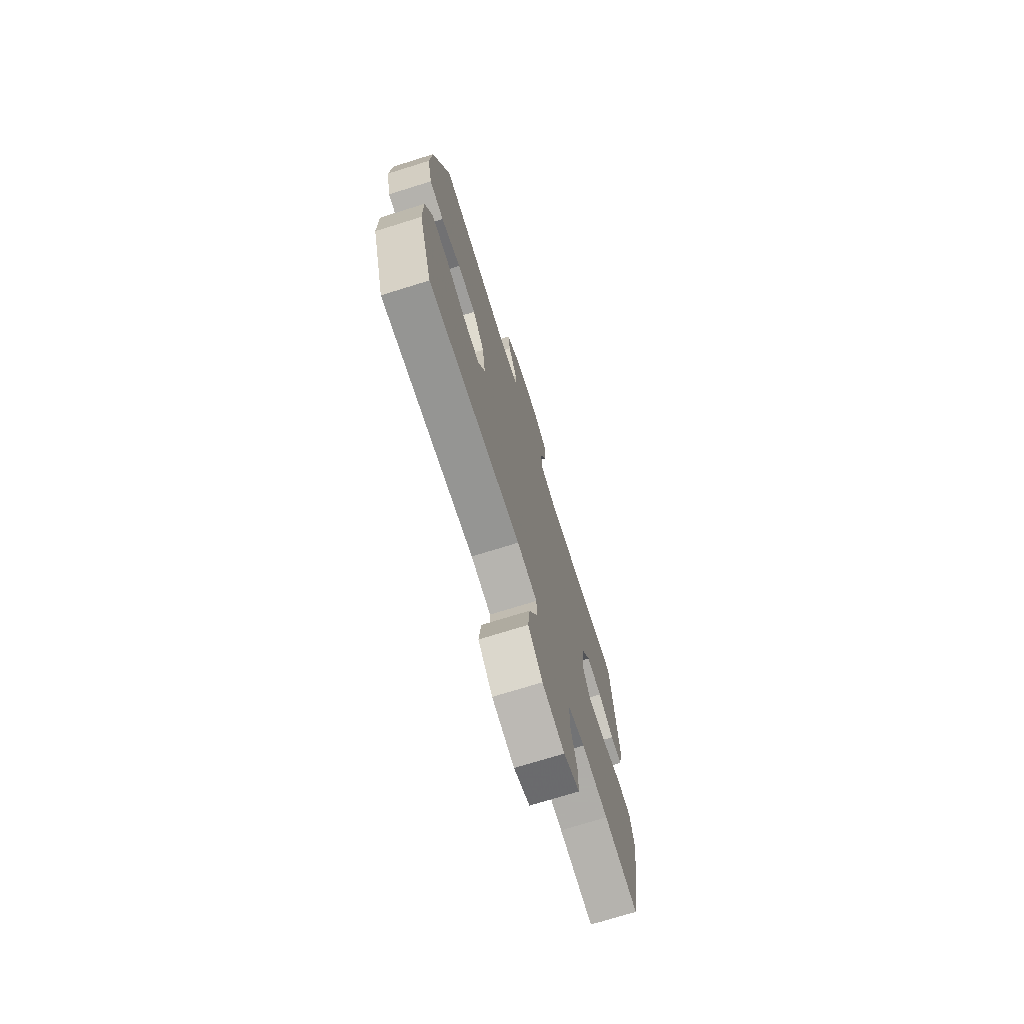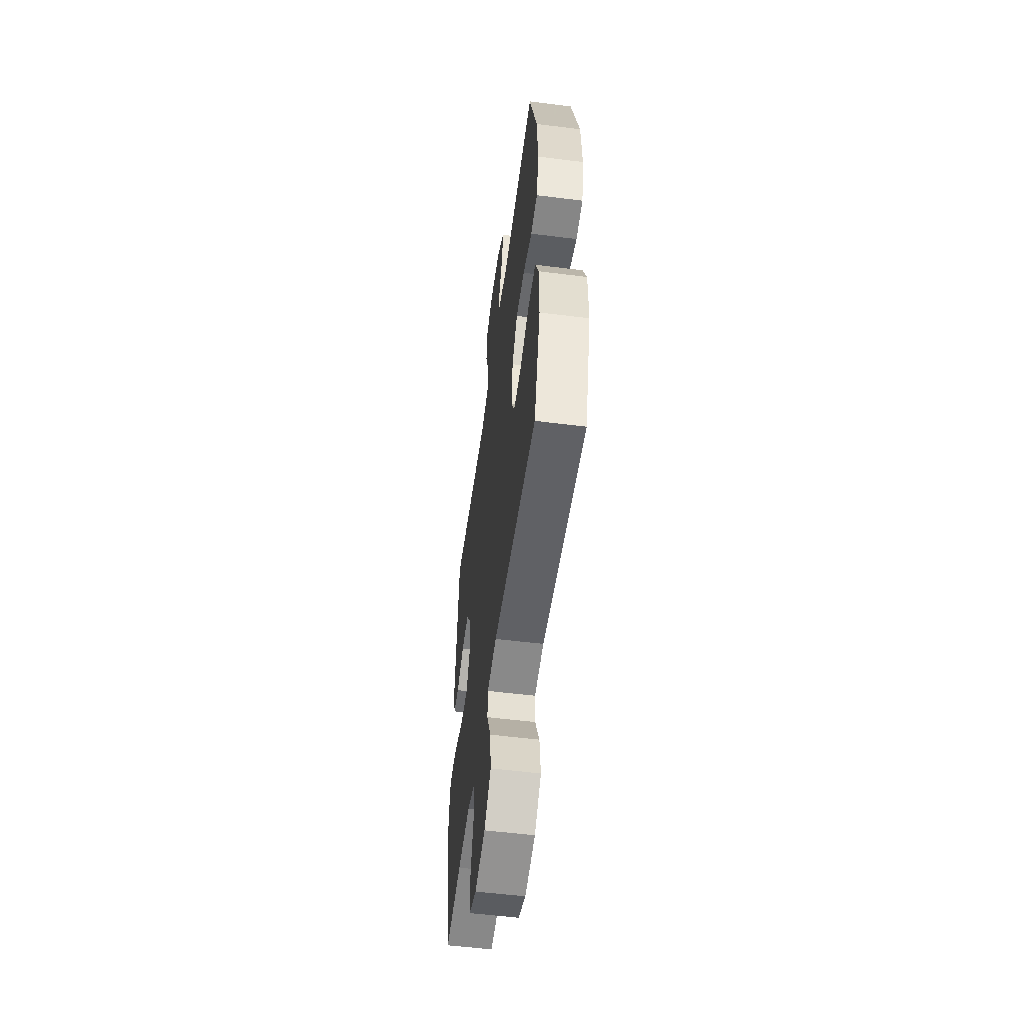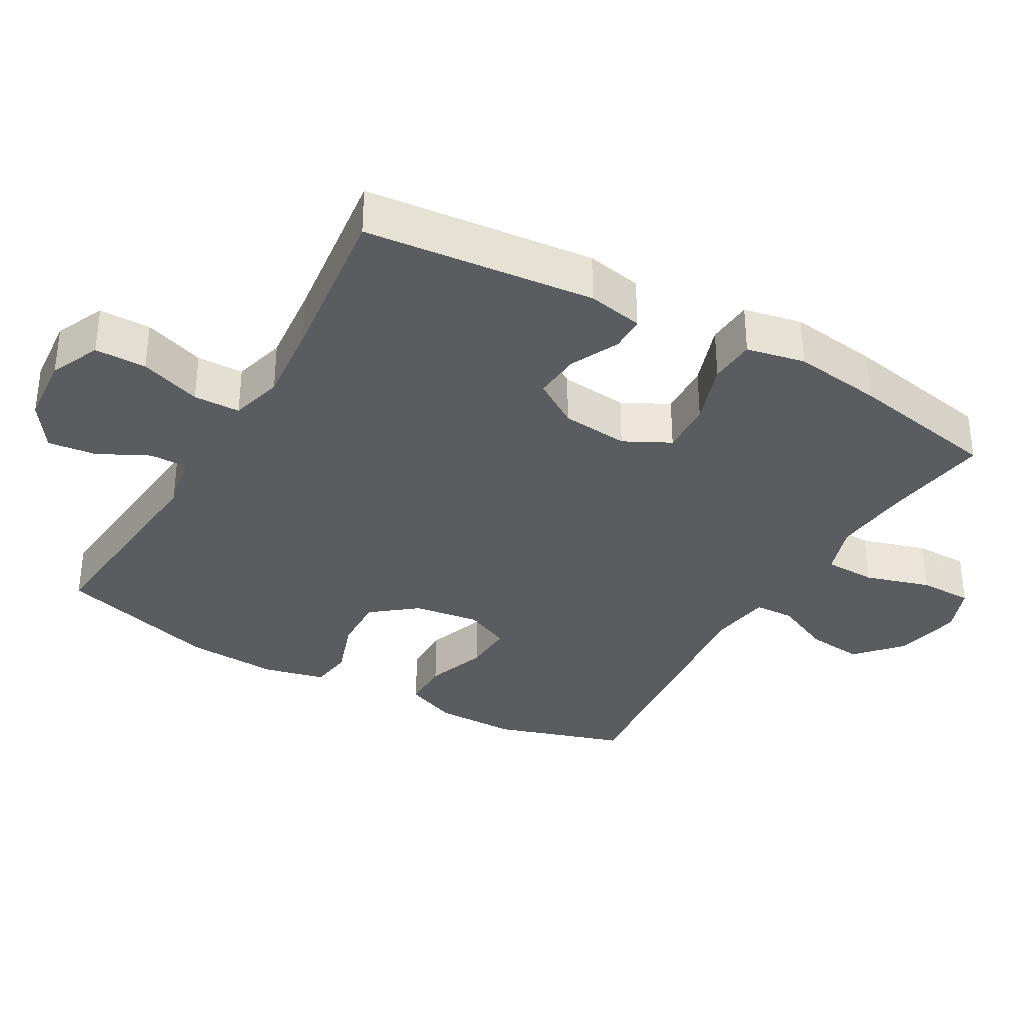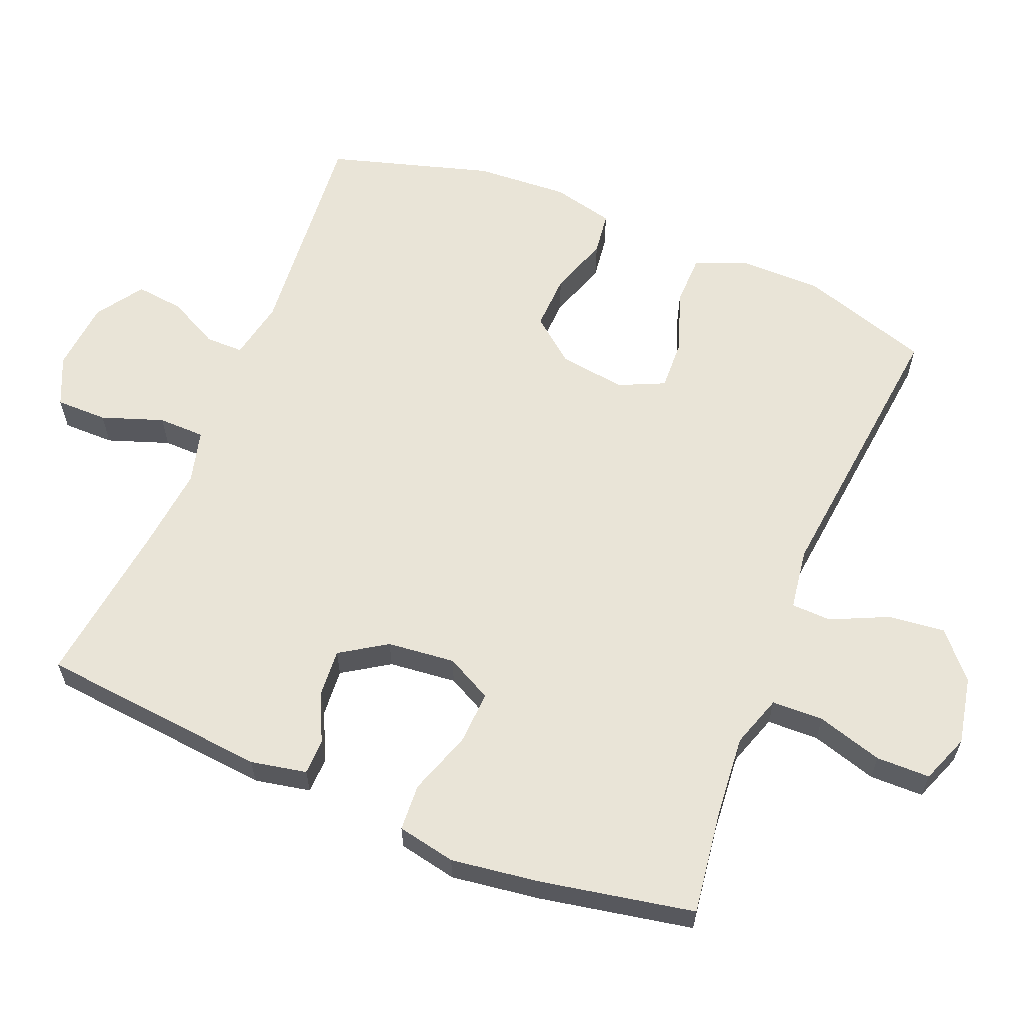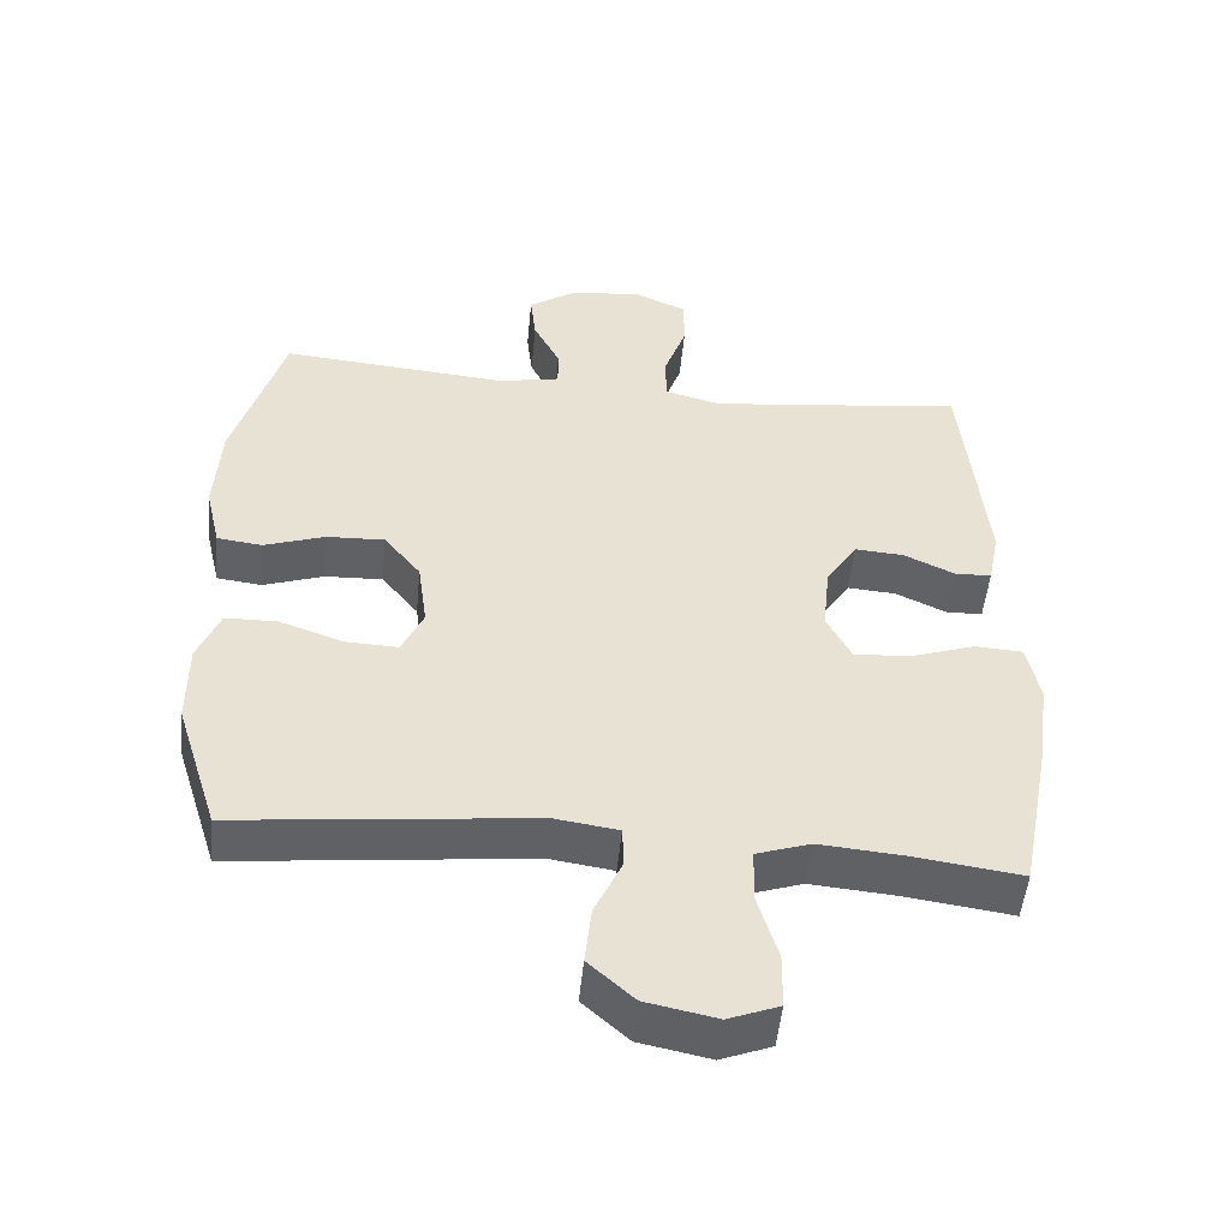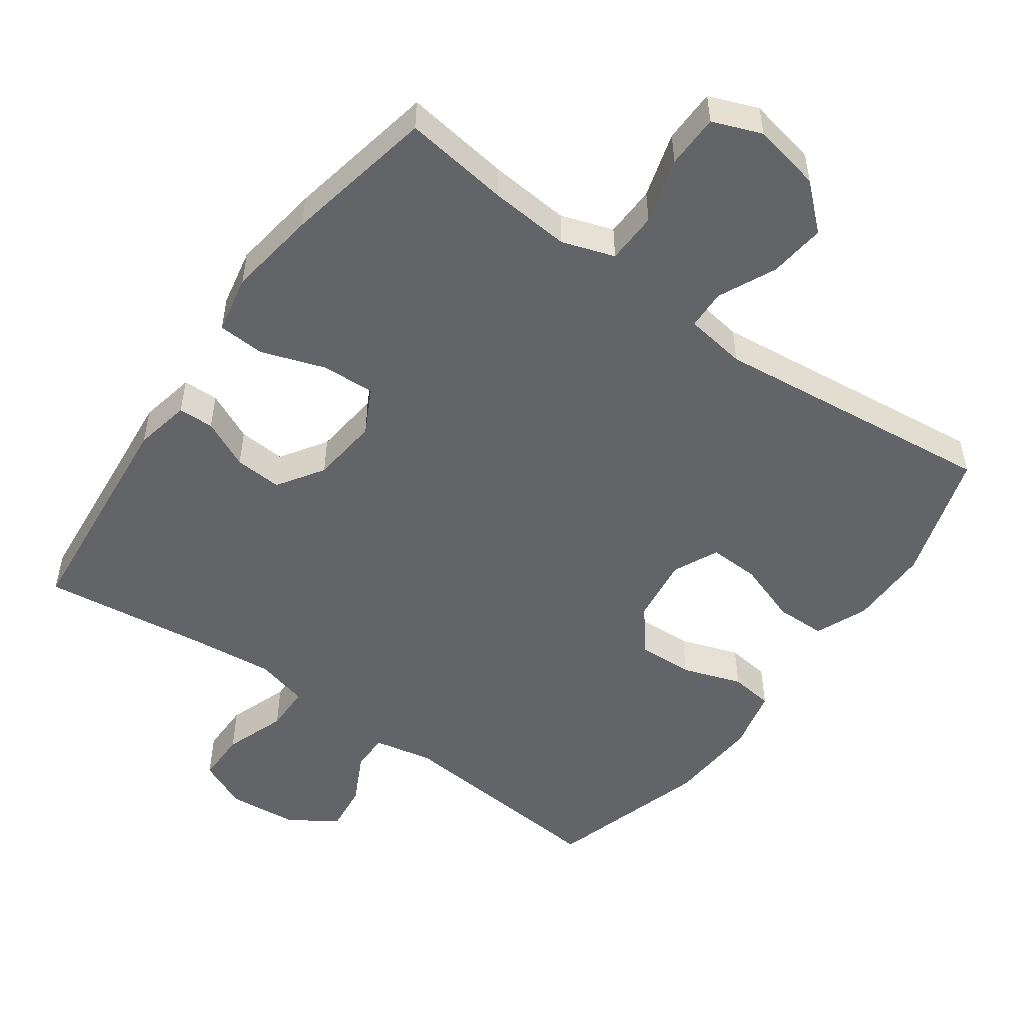
<metadata>
{"format":"obj","ext":"obj","renderer":"f3d","projection":"perspective","resolution":1024,"background":"white","views":[{"elev":-73.0,"azim":-72.7,"up":"+Z"},{"elev":-54.8,"azim":-97.6,"up":"+Z"},{"elev":-34.1,"azim":60.2,"up":"+Y"},{"elev":61.2,"azim":112.3,"up":"+Y"},{"elev":-50.4,"azim":-5.5,"up":"+Z"},{"elev":-51.2,"azim":144.4,"up":"+Y"}]}
</metadata>
<code>
v 0.5 0.07 -0.5
v 0.349 0.07 -0.479
v 0.233 0.07 -0.469
v 0.158 0.07 -0.494
v 0.156 0.07 -0.568
v 0.184 0.07 -0.662
v 0.183 0.07 -0.739
v 0.113 0.07 -0.766
v 0.015 0.07 -0.746
v -0.048 0.07 -0.689
v -0.039 0.07 -0.608
v -0.001 0.07 -0.526
v -0.003 0.07 -0.469
v -0.091 0.07 -0.456
v -0.5 0.07 -0.5
v -0.559 0.07 -0.314
v -0.559 0.07 -0.197
v -0.528 0.07 -0.122
v -0.456 0.07 -0.121
v -0.368 0.07 -0.152
v -0.295 0.07 -0.155
v -0.265 0.07 -0.09
v -0.278 0.07 0.005
v -0.329 0.07 0.069
v -0.409 0.07 0.066
v -0.494 0.07 0.037
v -0.556 0.07 0.045
v -0.577 0.07 0.134
v -0.569 0.07 0.267
v -0.5 0.07 0.5
v -0.183 0.07 0.472
v -0.098 0.07 0.489
v -0.098 0.07 0.543
v -0.135 0.07 0.616
v -0.143 0.07 0.685
v -0.076 0.07 0.73
v 0.025 0.07 0.739
v 0.096 0.07 0.707
v 0.096 0.07 0.633
v 0.065 0.07 0.545
v 0.066 0.07 0.478
v 0.142 0.07 0.458
v 0.261 0.07 0.47
v 0.5 0.07 0.5
v 0.532 0.07 0.171
v 0.516 0.07 0.091
v 0.465 0.07 0.09
v 0.395 0.07 0.123
v 0.327 0.07 0.128
v 0.284 0.07 0.062
v 0.274 0.07 -0.035
v 0.308 0.07 -0.101
v 0.385 0.07 -0.097
v 0.476 0.07 -0.066
v 0.543 0.07 -0.07
v 0.56 0.07 -0.154
v 0.542 0.07 -0.282
v 0.5 0 -0.5
v 0.349 0 -0.479
v 0.233 0 -0.469
v 0.158 0 -0.494
v 0.156 0 -0.568
v 0.184 0 -0.662
v 0.183 0 -0.739
v 0.113 0 -0.766
v 0.015 0 -0.746
v -0.048 0 -0.689
v -0.039 0 -0.608
v -0.001 0 -0.526
v -0.003 0 -0.469
v -0.091 0 -0.456
v -0.5 0 -0.5
v -0.559 0 -0.314
v -0.559 0 -0.197
v -0.528 0 -0.122
v -0.456 0 -0.121
v -0.368 0 -0.152
v -0.295 0 -0.155
v -0.265 0 -0.09
v -0.278 0 0.005
v -0.329 0 0.069
v -0.409 0 0.066
v -0.494 0 0.037
v -0.556 0 0.045
v -0.577 0 0.134
v -0.569 0 0.267
v -0.5 0 0.5
v -0.183 0 0.472
v -0.098 0 0.489
v -0.098 0 0.543
v -0.135 0 0.616
v -0.143 0 0.685
v -0.076 0 0.73
v 0.025 0 0.739
v 0.096 0 0.707
v 0.096 0 0.633
v 0.065 0 0.545
v 0.066 0 0.478
v 0.142 0 0.458
v 0.261 0 0.47
v 0.5 0 0.5
v 0.532 0 0.171
v 0.516 0 0.091
v 0.465 0 0.09
v 0.395 0 0.123
v 0.327 0 0.128
v 0.284 0 0.062
v 0.274 0 -0.035
v 0.308 0 -0.101
v 0.385 0 -0.097
v 0.476 0 -0.066
v 0.543 0 -0.07
v 0.56 0 -0.154
v 0.542 0 -0.282
f 57 1 2
f 56 57 2
f 55 56 2
f 54 55 2
f 53 54 2
f 52 53 2 3
f 51 52 3 4
f 50 51 4
f 46 47 48
f 45 46 48
f 44 45 48
f 43 44 48
f 42 43 48 49
f 41 42 49 50
f 38 39 40
f 37 38 40
f 36 37 40
f 35 36 40
f 34 35 40
f 33 34 40
f 32 33 40 41
f 41 50 4
f 32 41 4
f 31 32 4
f 29 30 31
f 28 29 31
f 27 28 31
f 26 27 31
f 25 26 31
f 18 19 20
f 17 18 20
f 16 17 20
f 15 16 20
f 14 15 20
f 13 14 20 21
f 10 11 12
f 9 10 12
f 8 9 12
f 7 8 12
f 6 7 12
f 5 6 12
f 5 12 13
f 13 21 22
f 5 13 22
f 4 5 22
f 24 25 31
f 23 24 31 4
f 4 22 23
f 59 58 114
f 59 114 113
f 59 113 112
f 59 112 111
f 59 111 110
f 60 59 110 109
f 61 60 109 108
f 61 108 107
f 105 104 103
f 105 103 102
f 105 102 101
f 105 101 100
f 106 105 100 99
f 107 106 99 98
f 97 96 95
f 97 95 94
f 97 94 93
f 97 93 92
f 97 92 91
f 97 91 90
f 98 97 90 89
f 61 107 98
f 61 98 89
f 61 89 88
f 88 87 86
f 88 86 85
f 88 85 84
f 88 84 83
f 88 83 82
f 77 76 75
f 77 75 74
f 77 74 73
f 77 73 72
f 77 72 71
f 78 77 71 70
f 69 68 67
f 69 67 66
f 69 66 65
f 69 65 64
f 69 64 63
f 69 63 62
f 70 69 62
f 79 78 70
f 79 70 62
f 79 62 61
f 88 82 81
f 61 88 81 80
f 80 79 61
f 1 58 59 2
f 2 59 60 3
f 3 60 61 4
f 4 61 62 5
f 5 62 63 6
f 6 63 64 7
f 7 64 65 8
f 8 65 66 9
f 9 66 67 10
f 10 67 68 11
f 11 68 69 12
f 12 69 70 13
f 13 70 71 14
f 14 71 72 15
f 15 72 73 16
f 16 73 74 17
f 17 74 75 18
f 18 75 76 19
f 19 76 77 20
f 20 77 78 21
f 21 78 79 22
f 22 79 80 23
f 23 80 81 24
f 24 81 82 25
f 25 82 83 26
f 26 83 84 27
f 27 84 85 28
f 28 85 86 29
f 29 86 87 30
f 30 87 88 31
f 31 88 89 32
f 32 89 90 33
f 33 90 91 34
f 34 91 92 35
f 35 92 93 36
f 36 93 94 37
f 37 94 95 38
f 38 95 96 39
f 39 96 97 40
f 40 97 98 41
f 41 98 99 42
f 42 99 100 43
f 43 100 101 44
f 44 101 102 45
f 45 102 103 46
f 46 103 104 47
f 47 104 105 48
f 48 105 106 49
f 49 106 107 50
f 50 107 108 51
f 51 108 109 52
f 52 109 110 53
f 53 110 111 54
f 54 111 112 55
f 55 112 113 56
f 56 113 114 57
f 57 114 58 1

</code>
